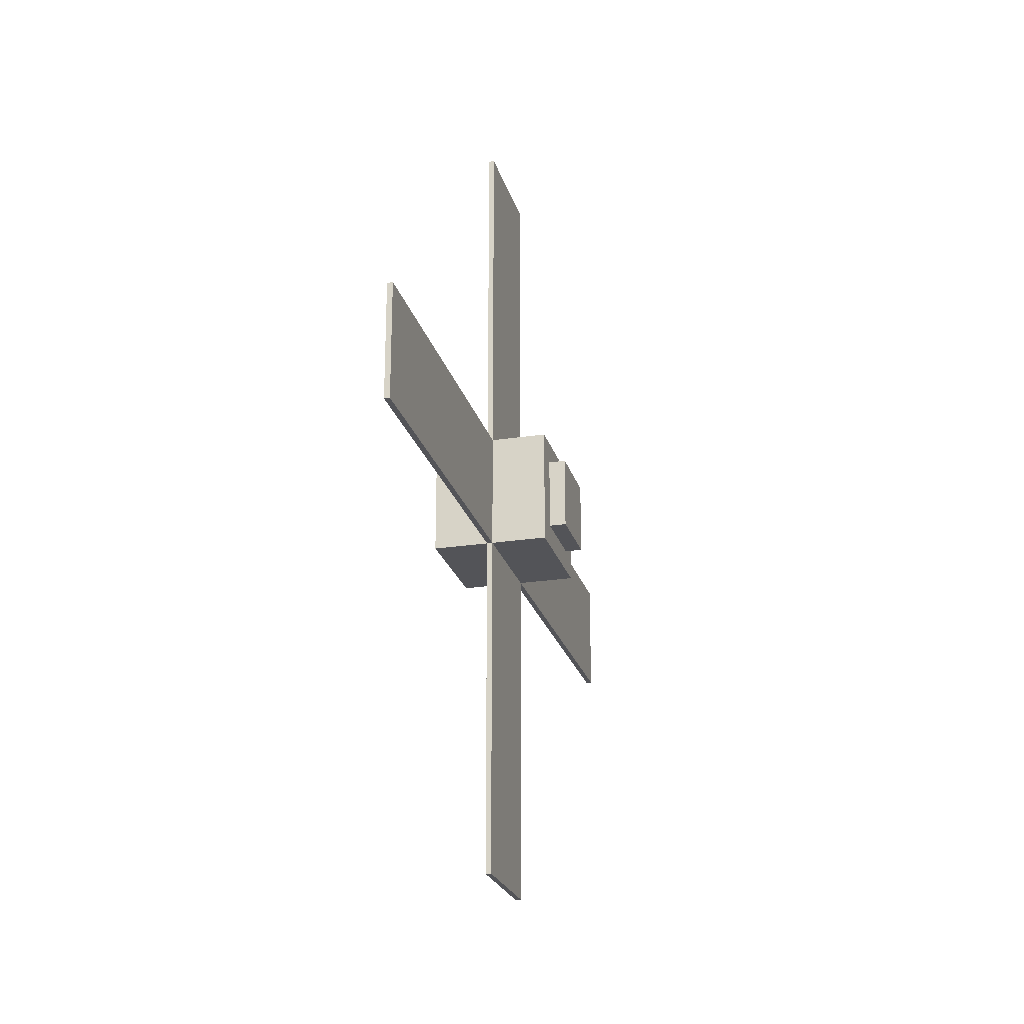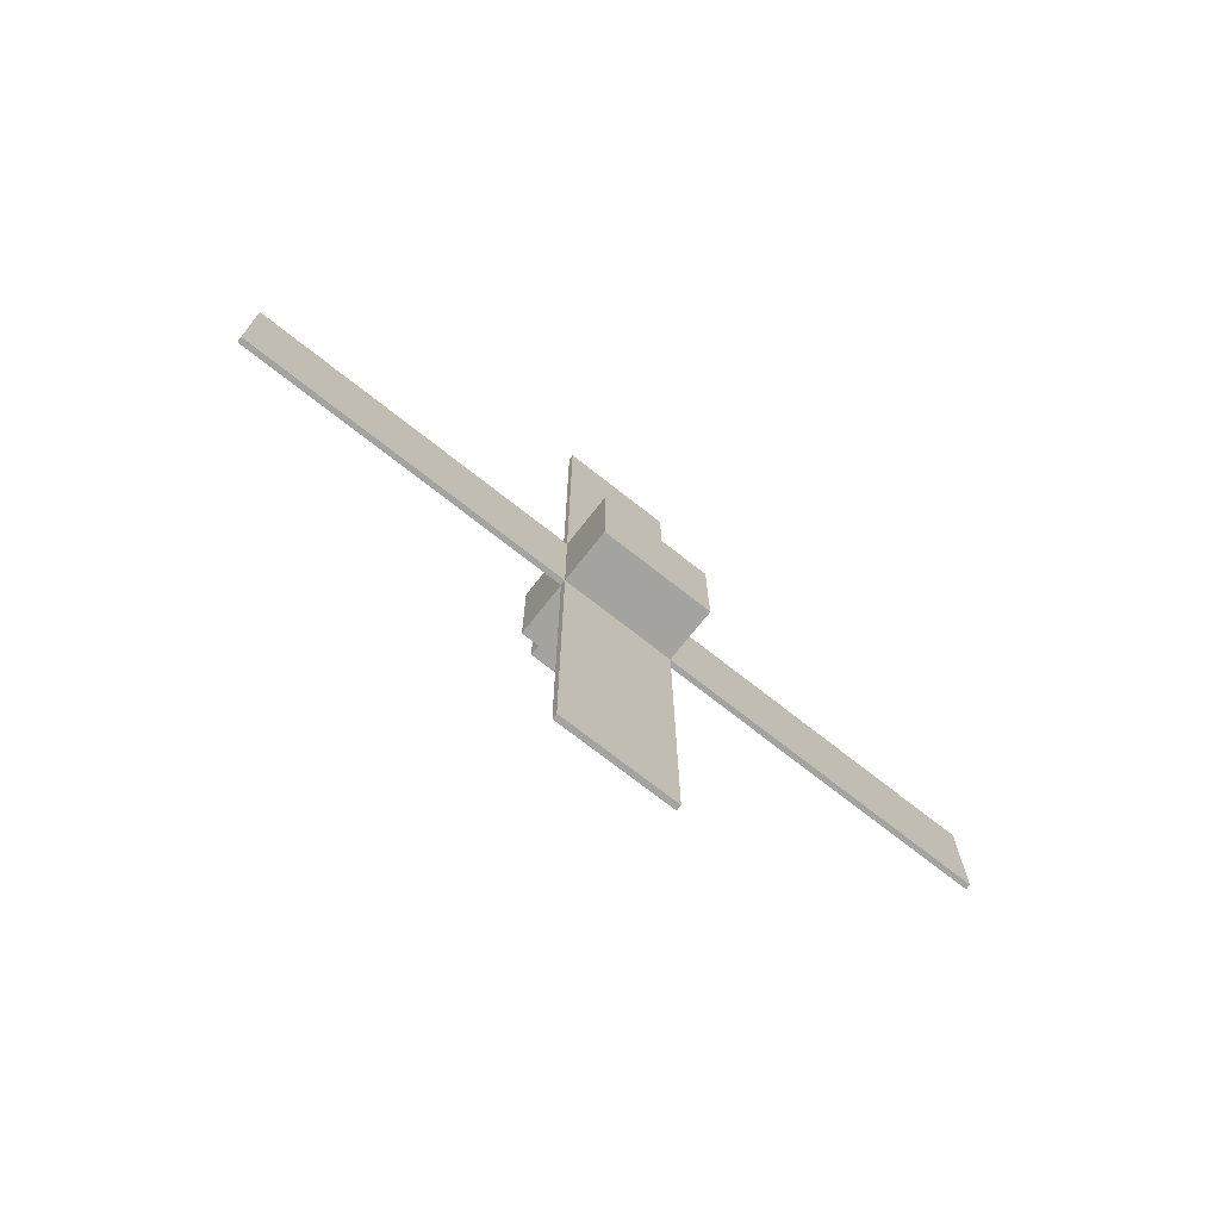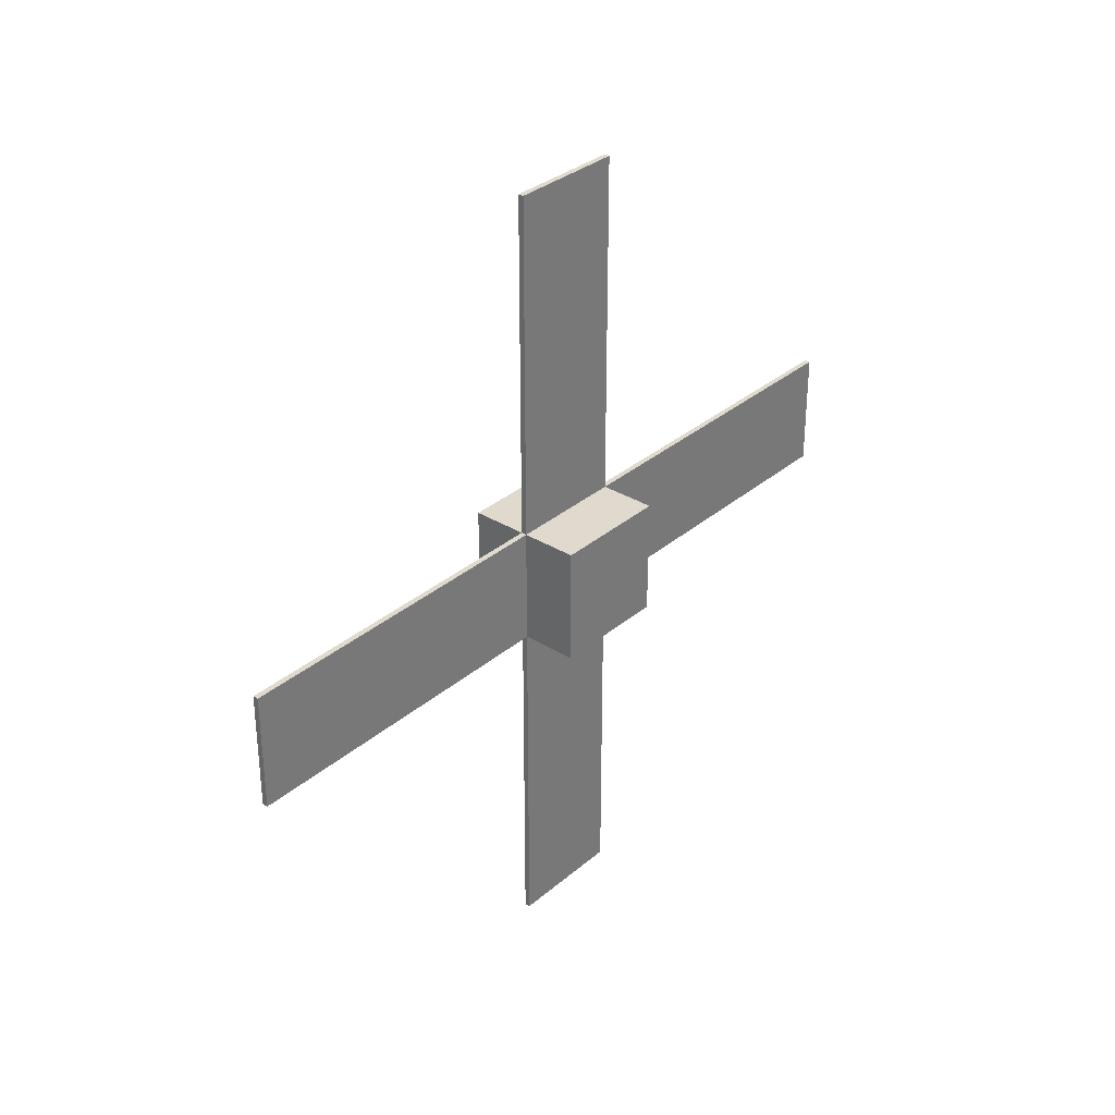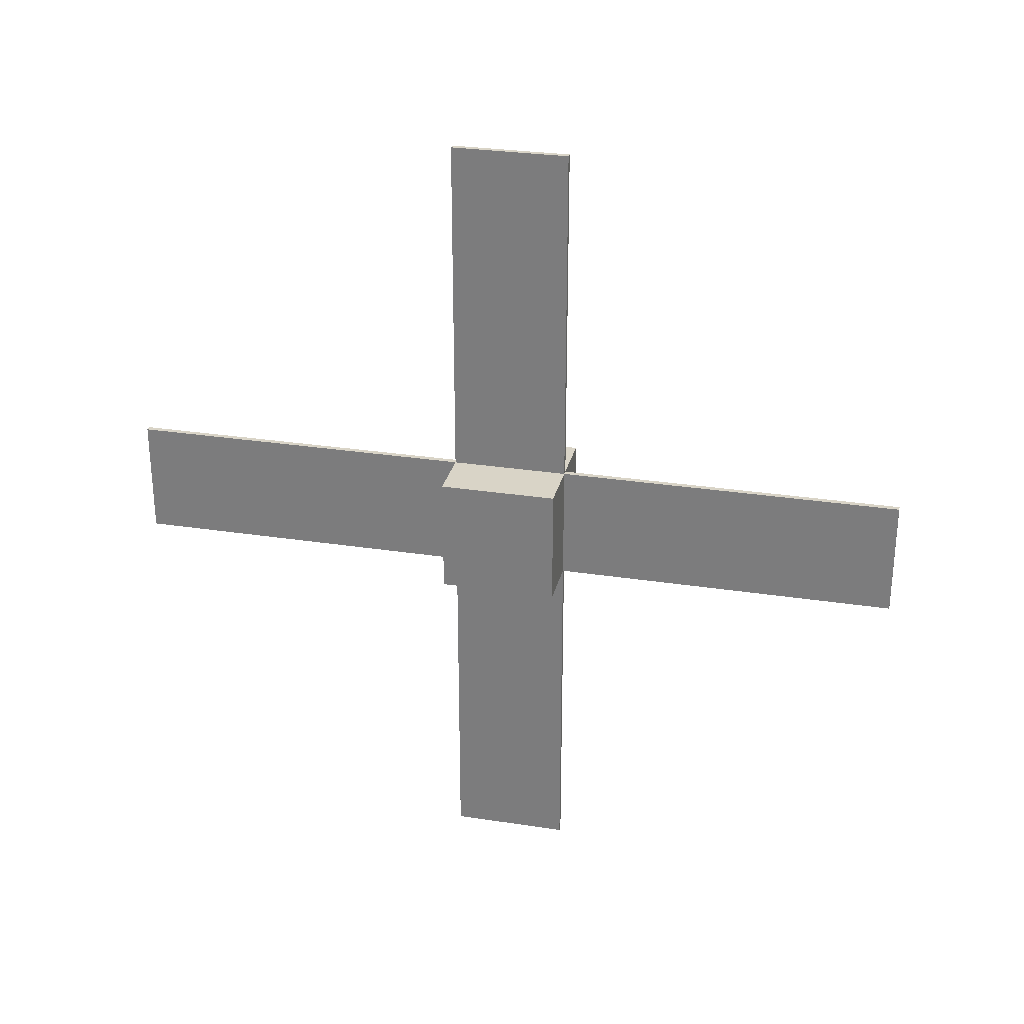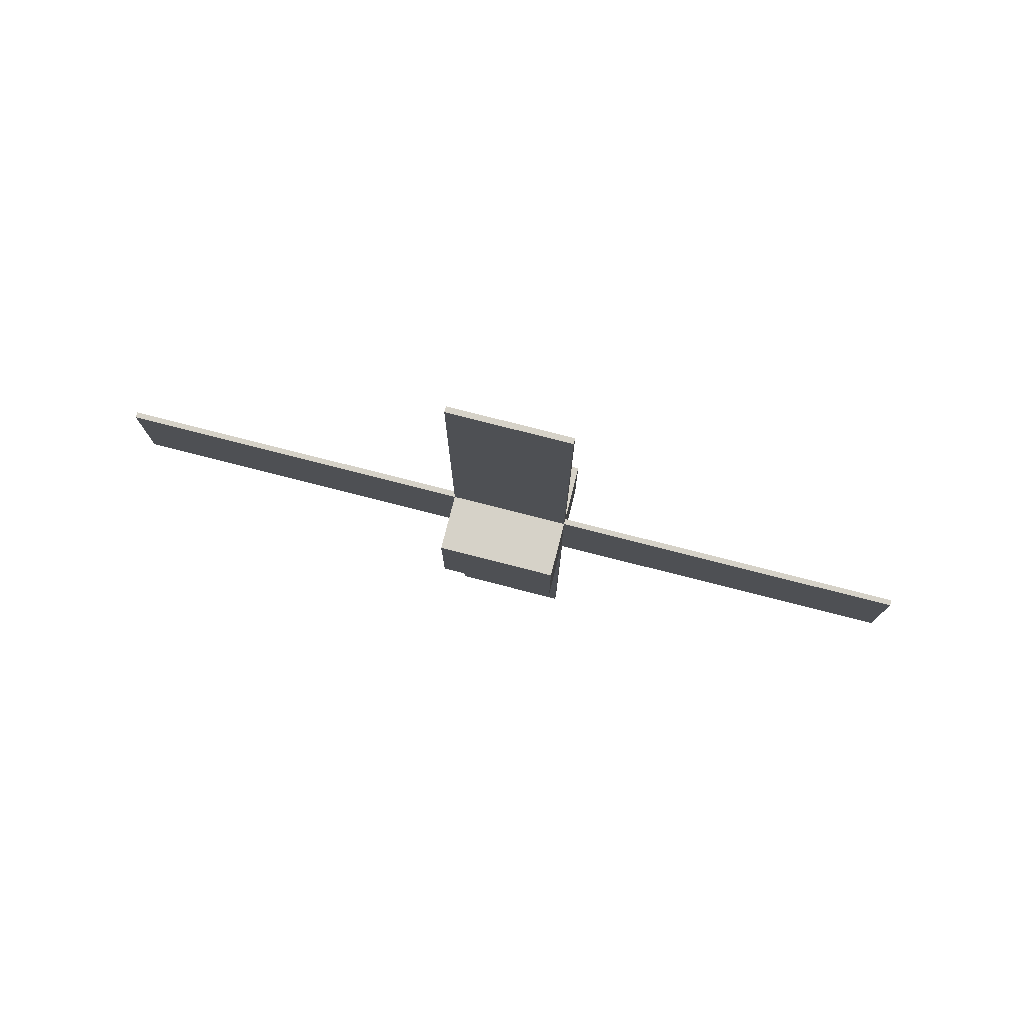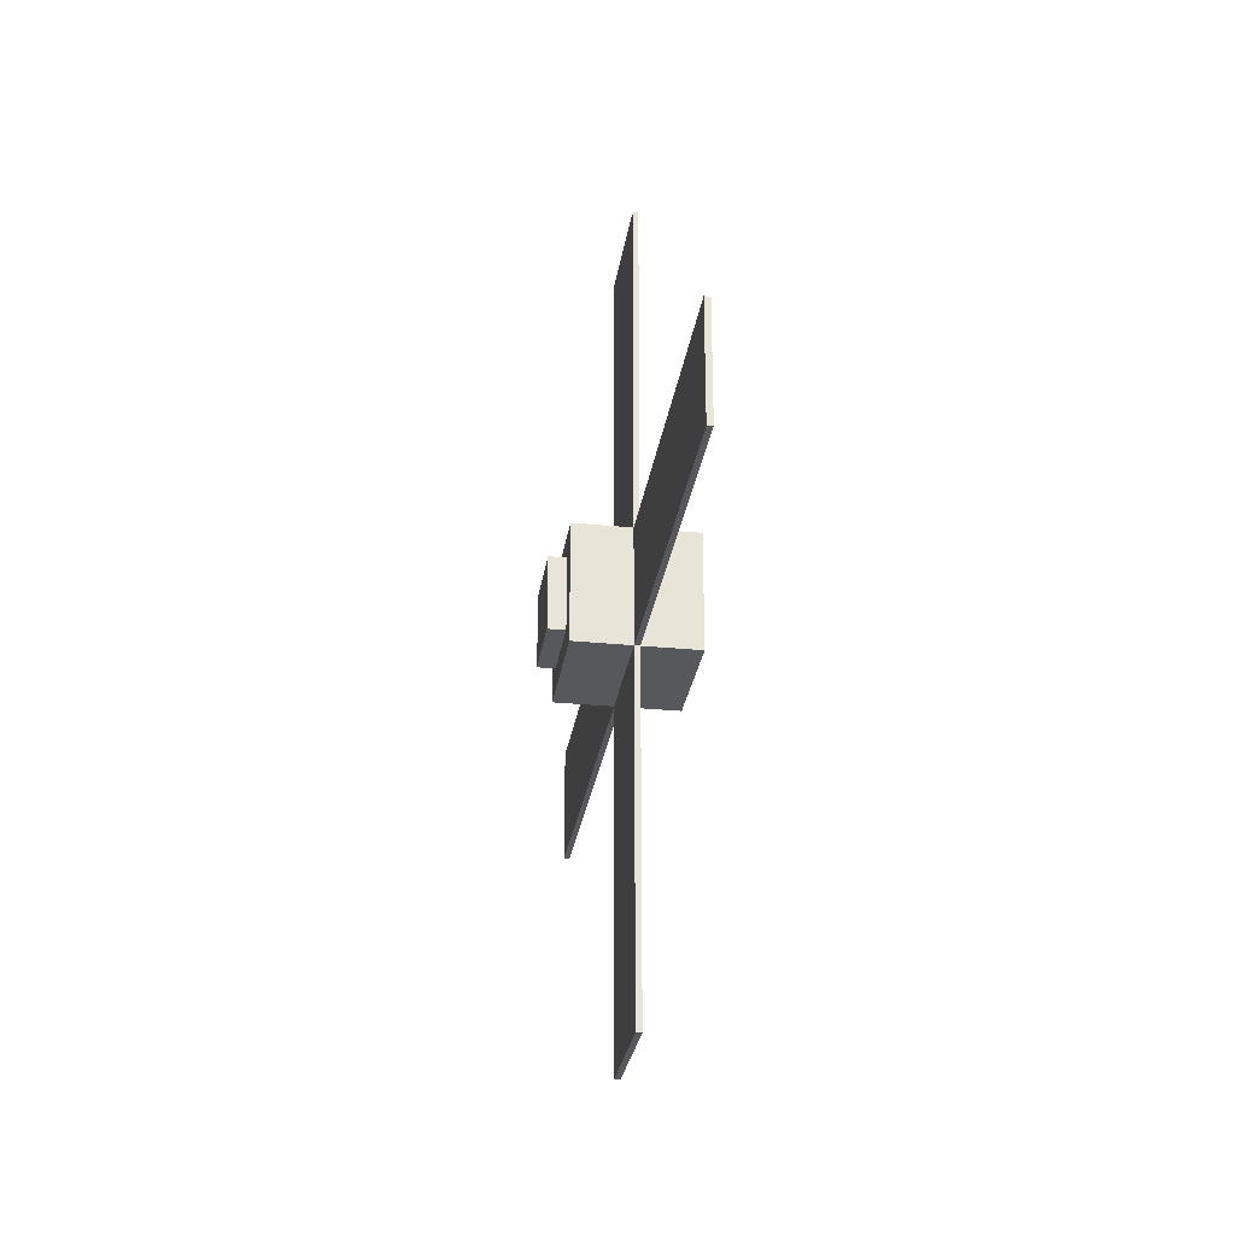
<metadata>
{"format":"obj","ext":"obj","renderer":"f3d","projection":"perspective","resolution":1024,"background":"white","views":[{"elev":-23.4,"azim":-165.3,"up":"+Z"},{"elev":-72.9,"azim":51.8,"up":"+Y"},{"elev":32.6,"azim":40.6,"up":"+Y"},{"elev":28.8,"azim":103.0,"up":"+Z"},{"elev":78.0,"azim":104.3,"up":"+Z"},{"elev":-28.8,"azim":-8.5,"up":"+Z"}]}
</metadata>
<code>
o Solar_Square_Cube.007
v -0.4385 -0.2709 0.2709
v -0.4385 0.2709 0.2709
v -0.4385 -0.2709 -0.2709
v -0.4385 0.2709 -0.2709
v 0.4385 -0.4385 0.4385
v 0.4385 0.4385 0.4385
v 0.4385 -0.4385 -0.4385
v 0.4385 0.4385 -0.4385
v -0.4385 -0.4385 -0.4385
v -0.4385 -0.4385 0.4385
v -0.4385 0.4385 0.4385
v -0.4385 0.4385 -0.4385
v -0.5638 -0.2709 -0.2709
v -0.5638 -0.2709 0.2709
v -0.5638 0.2709 0.2709
v -0.5638 0.2709 -0.2709
v 0.02064 0.5175 -0.3594
v -0.02064 0.3594 -0.5175
v -0.02064 0.3594 0.5175
v 0.02064 0.3594 0.5175
v -0.02064 -0.5175 -0.3594
v 0.02064 -0.5175 -0.3594
v 0.02064 -0.3594 0.5175
v -0.02064 -0.5175 0.3594
v -0.02064 2.949 0.3594
v 0.02064 2.949 0.3594
v 0.02064 2.949 -0.3594
v -0.02064 2.949 -0.3594
v -0.02064 0.3594 2.949
v -0.02064 -0.3594 2.949
v 0.02064 -0.3594 2.949
v 0.02064 0.3594 2.949
v -0.02064 -0.3594 -2.949
v -0.02064 0.3594 -2.949
v 0.02064 0.3594 -2.949
v 0.02064 -0.3594 -2.949
v -0.02064 -2.949 -0.3594
v 0.02064 -2.949 -0.3594
v 0.02064 -2.949 0.3594
v -0.02064 -2.949 0.3594
v 0.02064 3.028 -0.4385
v 0.02064 -0.4385 -0.4385
v 0.02064 -0.3594 -0.5175
v 0.02064 0.4385 -0.4385
v 0.02064 0.3594 -0.5175
v -0.02064 0.4385 0.4385
v -0.02064 0.5175 0.3594
v -0.02064 0.4385 -0.4385
v -0.02064 0.5175 -0.3594
v -0.02064 -0.4385 0.4385
v -0.02064 -0.3594 0.5175
v 0.02064 0.4385 0.4385
v 0.02064 0.5175 0.3594
v -0.02064 -0.4385 -0.4385
v -0.02064 -0.3594 -0.5175
v 0.02064 -0.4385 0.4385
v 0.02064 -0.5175 0.3594
v 0.02064 3.028 0.4385
v -0.02064 3.028 0.4385
v -0.02064 3.028 -0.4385
v -0.02064 -0.4385 3.028
v -0.02064 0.4385 3.028
v 0.02064 0.4385 3.028
v 0.02064 -0.4385 3.028
v -0.02064 0.4385 -3.028
v -0.02064 -0.4385 -3.028
v 0.02064 -0.4385 -3.028
v 0.02064 0.4385 -3.028
v 0.02064 -3.028 0.4385
v 0.02064 -3.028 -0.4385
v -0.02064 -3.028 -0.4385
v -0.02064 -3.028 0.4385
f 7 8 6 5
f 1 3 9 10
f 2 1 10 11
f 4 2 11 12
f 3 4 12 9
f 42 44 8 7
f 48 12 11 46
f 50 46 11 10
f 8 44 52 6
f 9 12 48 54
f 42 7 5 56
f 5 6 52 56
f 9 54 50 10
f 2 4 16 15
f 14 15 16 13
f 3 1 14 13
f 4 3 13 16
f 1 2 15 14
f 17 27 26 53
f 47 25 28 49
f 51 30 29 19
f 20 32 31 23
f 18 34 33 55
f 43 36 35 45
f 57 39 38 22
f 21 37 40 24
f 43 45 44 42
f 47 49 48 46
f 51 19 46 50
f 17 53 52 44
f 18 55 54 48
f 57 22 42 56
f 20 23 56 52
f 21 24 50 54
f 59 58 41 60
f 52 58 59 46
f 48 60 41 44
f 62 61 64 63
f 56 64 61 50
f 46 62 63 52
f 66 65 68 67
f 44 68 65 48
f 54 66 67 42
f 71 70 69 72
f 42 70 71 54
f 50 72 69 56
f 26 27 41 58
f 28 25 59 60
f 53 26 58 52
f 25 47 46 59
f 27 17 44 41
f 49 28 60 48
f 29 30 61 62
f 31 32 63 64
f 30 51 50 61
f 19 29 62 46
f 23 31 64 56
f 32 20 52 63
f 33 34 65 66
f 35 36 67 68
f 34 18 48 65
f 55 33 66 54
f 45 35 68 44
f 36 43 42 67
f 38 39 69 70
f 40 37 71 72
f 22 38 70 42
f 37 21 54 71
f 39 57 56 69
f 24 40 72 50

</code>
